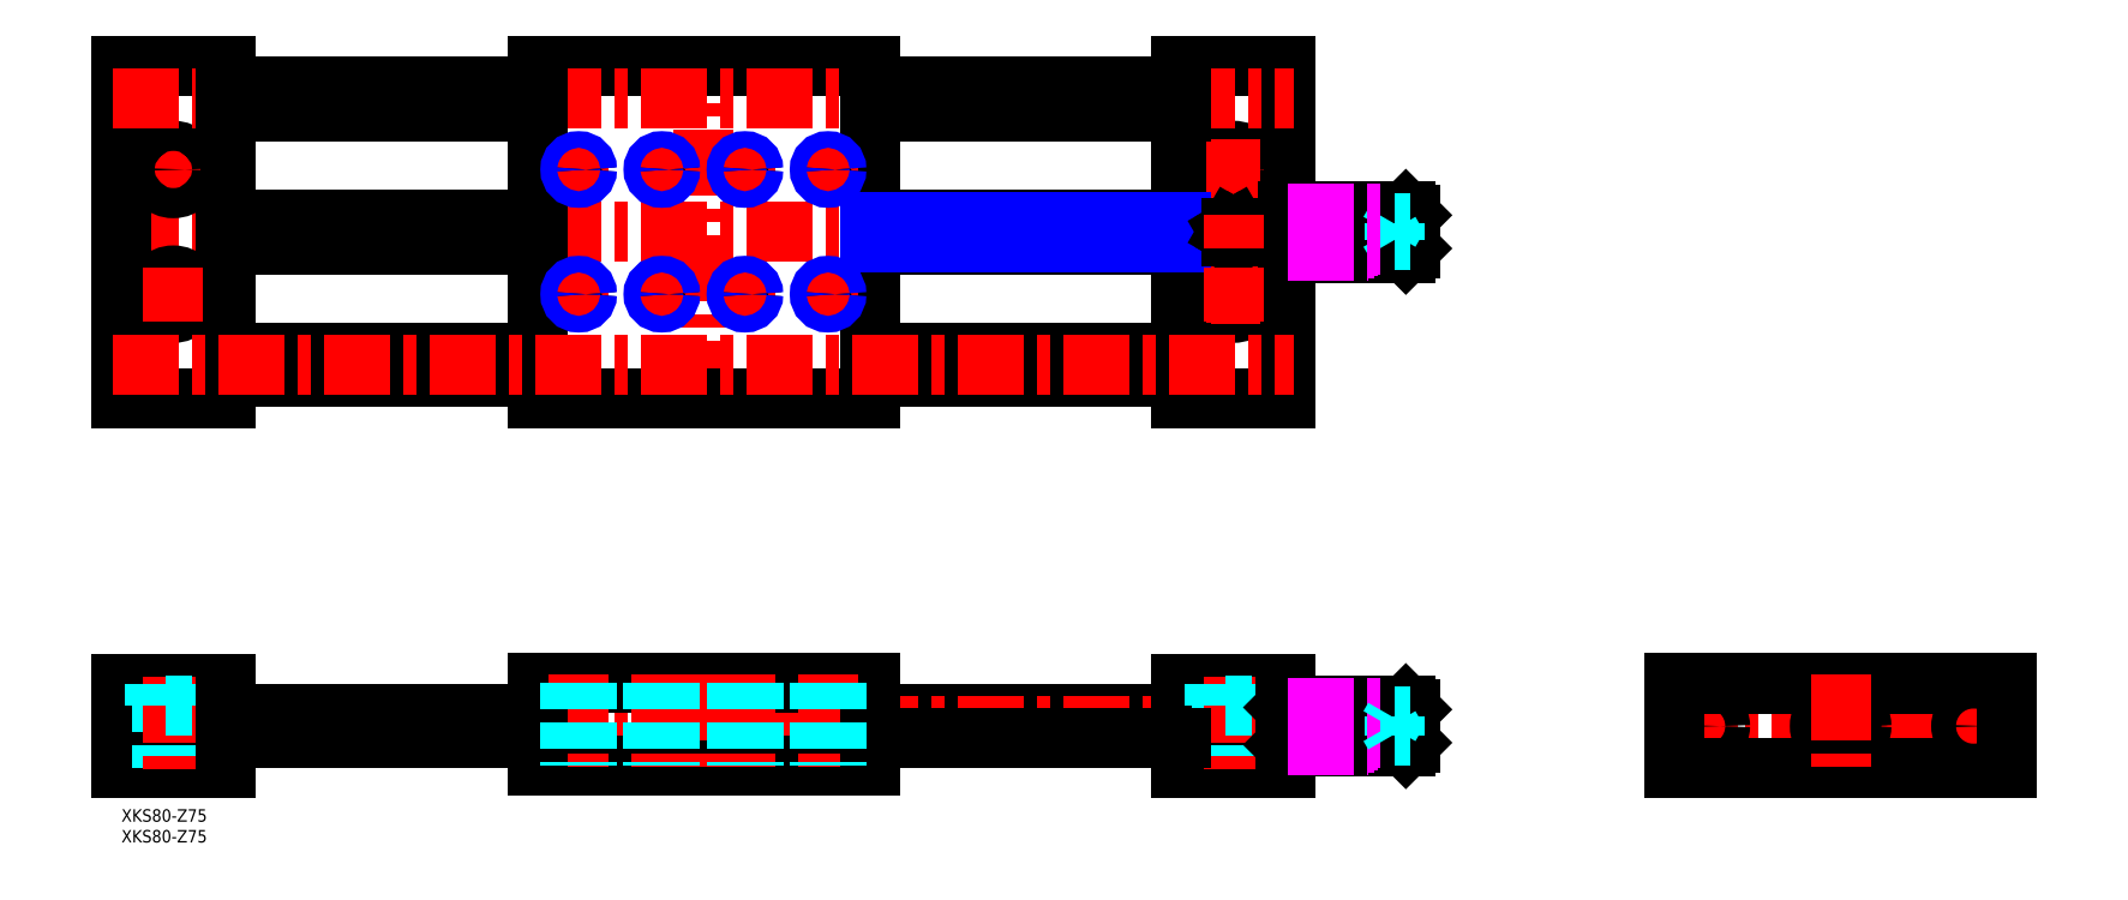
<metadata>
{"format":"dxf","ext":"dxf","renderer":"ezdxf+matplotlib","layout":"modelspace","background":"white","min_lineweight":24,"dpi":150}
</metadata>
<code>
0
SECTION
2
ENTITIES
0
INSERT
8
MSM_CONTINUOUS
2
*U3
10
0
20
0
30
0
0
INSERT
8
MSM_CONTINUOUS
2
*U4
10
0
20
0
30
0
0
LINE
8
MSM_CONTINUOUS
10
180
20
141.9
30
0
11
255
21
141.9
31
0
0
LINE
8
MSM_NARROW
10
25
20
141.4
30
0
11
100
21
141.4
31
0
0
LINE
8
MSM_NARROW
10
25
20
136.5
30
0
11
100
21
136.5
31
0
0
LINE
8
MSM_CONTINUOUS
10
180
20
135.9
30
0
11
255
21
135.9
31
0
0
LINE
8
MSM_CONTINUOUS
10
180
20
23
30
0
11
255
21
23
31
0
0
LINE
8
MSM_CENTER
10
-2
20
20
30
0
11
312
21
20
31
0
0
LINE
8
MSM_CENTER
10
-2
20
138.9
30
0
11
312
21
138.9
31
0
0
LINE
8
MSM_CONTINUOUS
10
0
20
98.93
30
0
11
0
21
178.9
31
0
0
LINE
8
MSM_CENTER
10
140
20
96.93
30
0
11
140
21
180.9
31
0
0
LINE
8
MSM_CONTINUOUS
10
180
20
178.9
30
0
11
180
21
98.93
31
0
0
LINE
8
MSM_CONTINUOUS
10
100
20
98.93
30
0
11
100
21
178.9
31
0
0
LINE
8
MSM_CENTER
10
12.5
20
160.4
30
0
11
12.5
21
147.4
31
0
0
LINE
8
MSM_CONTINUOUS
10
25
20
98.93
30
0
11
25
21
178.9
31
0
0
LINE
8
MSM_CONTINUOUS
10
25
20
30
30
0
11
-3.6e-15
21
30
31
0
0
LINE
8
MSM_CONTINUOUS
10
0
20
10
30
0
11
25
21
10
31
0
0
LINE
8
MSM_CONTINUOUS
10
0
20
30
30
0
11
0
21
10
31
0
0
LINE
8
MSM_DASHED
10
9.75
20
24.8
30
0
11
9.75
21
10
31
0
0
LINE
8
MSM_DASHED
10
15.25
20
24.8
30
0
11
15.25
21
10
31
0
0
LINE
8
MSM_CENTER
10
12.5
20
32
30
0
11
12.5
21
8
31
0
0
LINE
8
MSM_CONTINUOUS
10
25
20
10
30
0
11
25
21
30
31
0
0
LINE
8
MSM_DASHED
10
17
20
24.8
30
0
11
8
21
24.8
31
0
0
LINE
8
MSM_DASHED
10
8
20
30
30
0
11
8
21
24.8
31
0
0
LINE
8
MSM_DASHED
10
17
20
30
30
0
11
17
21
24.8
31
0
0
LINE
8
MSM_CONTINUOUS
10
0
20
98.93
30
0
11
25
21
98.93
31
0
0
CIRCLE
8
MSM_CONTINUOUS
10
12.5
20
123.9
30
0
40
4.5
0
LINE
8
MSM_CENTER
10
19
20
123.9
30
0
11
6
21
123.9
31
0
0
CIRCLE
8
MSM_CONTINUOUS
10
12.5
20
123.9
30
0
40
2.75
0
LINE
8
MSM_CONTINUOUS
10
180
20
30.5
30
0
11
100
21
30.5
31
0
0
LINE
8
MSM_CONTINUOUS
10
100
20
10.5
30
0
11
180
21
10.5
31
0
0
LINE
8
MSM_CONTINUOUS
10
100
20
30.5
30
0
11
100
21
10.5
31
0
0
LINE
8
MSM_CONTINUOUS
10
180
20
10.5
30
0
11
180
21
30.5
31
0
0
LINE
8
MSM_CONTINUOUS
10
180
20
98.93
30
0
11
100
21
98.93
31
0
0
LINE
8
MSM_CENTER
10
170
20
127.9
30
0
11
170
21
119.9
31
0
0
LINE
8
MSM_CENTER
10
166
20
123.9
30
0
11
174
21
123.9
31
0
0
LINE
8
MSM_CONTINUOUS
10
25
20
141.9
30
0
11
100
21
141.9
31
0
0
LINE
8
MSM_CONTINUOUS
10
25
20
135.9
30
0
11
100
21
135.9
31
0
0
LINE
8
MSM_CONTINUOUS
10
25
20
178.9
30
0
11
7.1e-15
21
178.9
31
0
0
CIRCLE
8
MSM_CONTINUOUS
10
12.5
20
153.9
30
0
40
4.5
0
LINE
8
MSM_CENTER
10
19
20
153.9
30
0
11
6
21
153.9
31
0
0
CIRCLE
8
MSM_CONTINUOUS
10
12.5
20
153.9
30
0
40
2.75
0
LINE
8
MSM_CONTINUOUS
10
100
20
178.9
30
0
11
180
21
178.9
31
0
0
LINE
8
MSM_CONTINUOUS
10
280
20
98.93
30
0
11
280
21
178.9
31
0
0
LINE
8
MSM_CENTER
10
267.5
20
160.4
30
0
11
267.5
21
147.4
31
0
0
LINE
8
MSM_CONTINUOUS
10
255
20
98.93
30
0
11
255
21
178.9
31
0
0
LINE
8
MSM_CENTER
10
371.6
20
20
30
0
11
455.6
21
20
31
0
0
LINE
8
MSM_CONTINUOUS
10
280
20
30
30
0
11
255
21
30
31
0
0
LINE
8
MSM_CONTINUOUS
10
255
20
10
30
0
11
280
21
10
31
0
0
LINE
8
MSM_CONTINUOUS
10
255
20
30
30
0
11
255
21
10
31
0
0
LINE
8
MSM_DASHED
10
264.7
20
24.8
30
0
11
264.7
21
10
31
0
0
LINE
8
MSM_DASHED
10
270.2
20
24.8
30
0
11
270.2
21
10
31
0
0
LINE
8
MSM_CENTER
10
267.5
20
32
30
0
11
267.5
21
8
31
0
0
LINE
8
MSM_DASHED
10
272
20
24.8
30
0
11
263
21
24.8
31
0
0
LINE
8
MSM_DASHED
10
263
20
30
30
0
11
263
21
24.8
31
0
0
LINE
8
MSM_DASHED
10
272
20
30
30
0
11
272
21
24.8
31
0
0
LINE
8
MSM_CONTINUOUS
10
280
20
10
30
0
11
280
21
30
31
0
0
LINE
8
MSM_CONTINUOUS
10
280
20
98.93
30
0
11
255
21
98.93
31
0
0
CIRCLE
8
MSM_CONTINUOUS
10
267.5
20
123.9
30
0
40
4.5
0
CIRCLE
8
MSM_CONTINUOUS
10
267.5
20
123.9
30
0
40
2.75
0
LINE
8
MSM_CENTER
10
274
20
123.9
30
0
11
261
21
123.9
31
0
0
LINE
8
MSM_CENTER
10
381.6
20
25
30
0
11
381.6
21
15
31
0
0
LINE
8
MSM_CONTINUOUS
10
373.6
20
30.5
30
0
11
373.6
21
10
31
0
0
LINE
8
MSM_CONTINUOUS
10
373.6
20
10
30
0
11
453.6
21
10
31
0
0
LINE
8
MSM_CONTINUOUS
10
453.6
20
30.5
30
0
11
373.6
21
30.5
31
0
0
LINE
8
MSM_CONTINUOUS
10
453.6
20
30
30
0
11
373.6
21
30
31
0
0
LINE
8
MSM_CENTER
10
445.6
20
25
30
0
11
445.6
21
15
31
0
0
LINE
8
MSM_CONTINUOUS
10
453.6
20
10
30
0
11
453.6
21
30.5
31
0
0
LINE
8
MSM_CONTINUOUS
10
255
20
178.9
30
0
11
280
21
178.9
31
0
0
CIRCLE
8
MSM_CONTINUOUS
10
267.5
20
138.9
30
0
40
1.621
0
CIRCLE
8
MSM_NARROW
10
267.5
20
138.9
30
0
40
2
0
CIRCLE
8
MSM_CONTINUOUS
10
267.5
20
153.9
30
0
40
4.5
0
CIRCLE
8
MSM_CONTINUOUS
10
267.5
20
153.9
30
0
40
2.75
0
LINE
8
MSM_CENTER
10
274
20
153.9
30
0
11
261
21
153.9
31
0
0
LINE
8
MSM_NARROW
10
180
20
141.4
30
0
11
255
21
141.4
31
0
0
LINE
8
MSM_NARROW
10
180
20
136.5
30
0
11
255
21
136.5
31
0
0
LINE
8
MSM_CENTER
10
12.5
20
130.4
30
0
11
12.5
21
117.4
31
0
0
LINE
8
MSM_CENTER
10
-2
20
170.9
30
0
11
282
21
170.9
31
0
0
LINE
8
MSM_CENTER
10
150
20
127.9
30
0
11
150
21
119.9
31
0
0
LINE
8
MSM_CENTER
10
146
20
123.9
30
0
11
154
21
123.9
31
0
0
LINE
8
MSM_CENTER
10
130
20
127.9
30
0
11
130
21
119.9
31
0
0
LINE
8
MSM_CENTER
10
126
20
123.9
30
0
11
134
21
123.9
31
0
0
LINE
8
MSM_CENTER
10
110
20
127.9
30
0
11
110
21
119.9
31
0
0
LINE
8
MSM_CENTER
10
106
20
123.9
30
0
11
114
21
123.9
31
0
0
LINE
8
MSM_CENTER
10
110
20
157.9
30
0
11
110
21
149.9
31
0
0
LINE
8
MSM_CENTER
10
106
20
153.9
30
0
11
114
21
153.9
31
0
0
LINE
8
MSM_CENTER
10
130
20
157.9
30
0
11
130
21
149.9
31
0
0
LINE
8
MSM_CENTER
10
126
20
153.9
30
0
11
134
21
153.9
31
0
0
LINE
8
MSM_CENTER
10
150
20
157.9
30
0
11
150
21
149.9
31
0
0
LINE
8
MSM_CENTER
10
146
20
153.9
30
0
11
154
21
153.9
31
0
0
LINE
8
MSM_CENTER
10
170
20
157.9
30
0
11
170
21
149.9
31
0
0
LINE
8
MSM_CENTER
10
166
20
153.9
30
0
11
174
21
153.9
31
0
0
LINE
8
MSM_CENTER
10
140
20
32.5
30
0
11
140
21
8.5
31
0
0
LINE
8
MSM_CENTER
10
110
20
32.5
30
0
11
110
21
8.5
31
0
0
LINE
8
MSM_CENTER
10
170
20
32.5
30
0
11
170
21
8.5
31
0
0
LINE
8
MSM_CENTER
10
130
20
32.5
30
0
11
130
21
8.5
31
0
0
LINE
8
MSM_CENTER
10
150
20
32.5
30
0
11
150
21
8.5
31
0
0
LINE
8
MSM_CONTINUOUS
10
309
20
133.9
30
0
11
280.5
21
133.9
31
0
0
LINE
8
MSM_CONTINUOUS
10
280.5
20
143.9
30
0
11
309
21
143.9
31
0
0
LINE
8
MSM_CONTINUOUS
10
280.5
20
143.9
30
0
11
280.5
21
133.9
31
0
0
LINE
8
MSM_CONTINUOUS
10
280.5
20
133.9
30
0
11
280
21
134.4
31
0
0
LINE
8
MSM_CONTINUOUS
10
280.5
20
143.9
30
0
11
280
21
143.4
31
0
0
LINE
8
MSM_CONTINUOUS
10
309
20
143.9
30
0
11
309
21
133.9
31
0
0
LINE
8
MSM_CONTINUOUS
10
310
20
142.9
30
0
11
310
21
134.9
31
0
0
LINE
8
MSM_CONTINUOUS
10
310
20
134.9
30
0
11
309
21
133.9
31
0
0
LINE
8
MSM_CONTINUOUS
10
309
20
143.9
30
0
11
310
21
142.9
31
0
0
LINE
8
MSM_DASHED
10
310
20
140.9
30
0
11
306.2
21
140.9
31
0
0
LINE
8
MSM_DASHED
10
310
20
136.9
30
0
11
306.2
21
136.9
31
0
0
LINE
8
MSM_DASHED
10
310
20
138.9
30
0
11
306.2
21
138.9
31
0
0
LINE
8
MSM_DASHED
10
306.2
20
136.9
30
0
11
306.2
21
140.9
31
0
0
LINE
8
MSM_DASHED
10
306.2
20
136.9
30
0
11
305
21
138.9
31
0
0
LINE
8
MSM_DASHED
10
306.2
20
140.9
30
0
11
305
21
138.9
31
0
0
LINE
8
MSM_CONTINUOUS
10
309
20
15
30
0
11
280.5
21
15
31
0
0
LINE
8
MSM_CONTINUOUS
10
280.5
20
25
30
0
11
309
21
25
31
0
0
LINE
8
MSM_CONTINUOUS
10
280.5
20
25
30
0
11
280.5
21
15
31
0
0
LINE
8
MSM_CONTINUOUS
10
280.5
20
15
30
0
11
280
21
15.5
31
0
0
LINE
8
MSM_CONTINUOUS
10
280.5
20
25
30
0
11
280
21
24.5
31
0
0
LINE
8
MSM_CONTINUOUS
10
309
20
25
30
0
11
309
21
15
31
0
0
LINE
8
MSM_CONTINUOUS
10
310
20
24
30
0
11
310
21
16
31
0
0
LINE
8
MSM_CONTINUOUS
10
310
20
16
30
0
11
309
21
15
31
0
0
LINE
8
MSM_CONTINUOUS
10
309
20
25
30
0
11
310
21
24
31
0
0
LINE
8
MSM_DASHED
10
306.2
20
17.69
30
0
11
310
21
17.69
31
0
0
LINE
8
MSM_DASHED
10
306.2
20
18.85
30
0
11
310
21
18.85
31
0
0
LINE
8
MSM_DASHED
10
306.2
20
21.15
30
0
11
310
21
21.15
31
0
0
LINE
8
MSM_DASHED
10
306.2
20
22.31
30
0
11
310
21
22.31
31
0
0
LINE
8
MSM_DASHED
10
306.2
20
22.31
30
0
11
306.2
21
17.69
31
0
0
CIRCLE
8
MSM_CONTINUOUS
10
413.6
20
20
30
0
40
4
0
CIRCLE
8
MSM_CONTINUOUS
10
413.6
20
20
30
0
40
5
0
LINE
8
MSM_CONTINUOUS
10
413.6
20
17.69
30
0
11
415.6
21
18.85
31
0
0
LINE
8
MSM_CONTINUOUS
10
411.6
20
18.85
30
0
11
413.6
21
17.69
31
0
0
LINE
8
MSM_CONTINUOUS
10
411.6
20
21.15
30
0
11
411.6
21
18.85
31
0
0
LINE
8
MSM_CONTINUOUS
10
413.6
20
22.31
30
0
11
411.6
21
21.15
31
0
0
LINE
8
MSM_CONTINUOUS
10
415.6
20
21.15
30
0
11
413.6
21
22.31
31
0
0
LINE
8
MSM_CONTINUOUS
10
415.6
20
18.85
30
0
11
415.6
21
21.15
31
0
0
LINE
8
MSM_CENTER
10
413.6
20
32.5
30
0
11
413.6
21
8
31
0
0
LINE
8
MSM_CONTINUOUS
10
100
20
167.9
30
0
11
25
21
167.9
31
0
0
LINE
8
MSM_CONTINUOUS
10
25
20
173.9
30
0
11
100
21
173.9
31
0
0
LINE
8
MSM_CONTINUOUS
10
100
20
109.9
30
0
11
25
21
109.9
31
0
0
LINE
8
MSM_CONTINUOUS
10
25
20
103.9
30
0
11
100
21
103.9
31
0
0
LINE
8
MSM_CONTINUOUS
10
180
20
109.9
30
0
11
255
21
109.9
31
0
0
LINE
8
MSM_CONTINUOUS
10
255
20
103.9
30
0
11
180
21
103.9
31
0
0
LINE
8
MSM_CONTINUOUS
10
255
20
167.9
30
0
11
180
21
167.9
31
0
0
LINE
8
MSM_CONTINUOUS
10
180
20
173.9
30
0
11
255
21
173.9
31
0
0
LINE
8
MSM_CENTER
10
-2
20
106.9
30
0
11
282
21
106.9
31
0
0
CIRCLE
8
MSM_CONTINUOUS
10
381.6
20
20
30
0
40
3
0
CIRCLE
8
MSM_CONTINUOUS
10
445.6
20
20
30
0
40
3
0
LINE
8
MSM_CONTINUOUS
10
25
20
17
30
0
11
100
21
17
31
0
0
LINE
8
MSM_CONTINUOUS
10
25
20
23
30
0
11
100
21
23
31
0
0
LINE
8
MSM_CONTINUOUS
10
180
20
17
30
0
11
255
21
17
31
0
0
LINE
8
MSM_IMAGINARY
10
280.5
20
143.4
30
0
11
304.7
21
143.4
31
0
0
LINE
8
MSM_IMAGINARY
10
280.5
20
134.4
30
0
11
300
21
134.4
31
0
0
LINE
8
MSM_IMAGINARY
10
280.5
20
134.9
30
0
11
301.3
21
134.9
31
0
0
LINE
8
MSM_IMAGINARY
10
280.5
20
135.4
30
0
11
302.3
21
135.4
31
0
0
LINE
8
MSM_IMAGINARY
10
280.5
20
135.9
30
0
11
303
21
135.9
31
0
0
LINE
8
MSM_IMAGINARY
10
280.5
20
136.4
30
0
11
303.4
21
136.4
31
0
0
LINE
8
MSM_IMAGINARY
10
280.5
20
136.9
30
0
11
303.5
21
136.9
31
0
0
LINE
8
MSM_IMAGINARY
10
280.5
20
137.9
30
0
11
303.7
21
137.9
31
0
0
LINE
8
MSM_IMAGINARY
10
280.5
20
139.9
30
0
11
303.7
21
139.9
31
0
0
LINE
8
MSM_IMAGINARY
10
280.5
20
140.9
30
0
11
303.4
21
140.9
31
0
0
LINE
8
MSM_IMAGINARY
10
280.5
20
141.4
30
0
11
303.2
21
141.4
31
0
0
LINE
8
MSM_IMAGINARY
10
280.5
20
141.9
30
0
11
303
21
141.9
31
0
0
LINE
8
MSM_IMAGINARY
10
280.5
20
142.4
30
0
11
303.1
21
142.4
31
0
0
LINE
8
MSM_IMAGINARY
10
280.5
20
142.9
30
0
11
303.6
21
142.9
31
0
0
LINE
8
MSM_IMAGINARY
10
280.5
20
24.5
30
0
11
304.7
21
24.5
31
0
0
LINE
8
MSM_IMAGINARY
10
280.5
20
15.5
30
0
11
300
21
15.5
31
0
0
LINE
8
MSM_IMAGINARY
10
280.5
20
16
30
0
11
301.3
21
16
31
0
0
LINE
8
MSM_IMAGINARY
10
280.5
20
16.5
30
0
11
302.3
21
16.5
31
0
0
LINE
8
MSM_IMAGINARY
10
280.5
20
17
30
0
11
303
21
17
31
0
0
LINE
8
MSM_IMAGINARY
10
280.5
20
17.5
30
0
11
303.4
21
17.5
31
0
0
LINE
8
MSM_IMAGINARY
10
280.5
20
18
30
0
11
303.5
21
18
31
0
0
LINE
8
MSM_IMAGINARY
10
280.5
20
19
30
0
11
303.7
21
19
31
0
0
LINE
8
MSM_IMAGINARY
10
280.5
20
21
30
0
11
303.7
21
21
31
0
0
LINE
8
MSM_IMAGINARY
10
280.5
20
22
30
0
11
303.4
21
22
31
0
0
LINE
8
MSM_IMAGINARY
10
280.5
20
22.5
30
0
11
303.2
21
22.5
31
0
0
LINE
8
MSM_IMAGINARY
10
280.5
20
23
30
0
11
303
21
23
31
0
0
LINE
8
MSM_IMAGINARY
10
280.5
20
23.5
30
0
11
303.1
21
23.5
31
0
0
LINE
8
MSM_IMAGINARY
10
280.5
20
24
30
0
11
303.6
21
24
31
0
0
LINE
8
MSM_DASHED
10
306.2
20
18
30
0
11
305
21
20
31
0
0
LINE
8
MSM_DASHED
10
306.2
20
22
30
0
11
305
21
20
31
0
0
LINE
8
MSM_CONTINUOUS
10
266.9
20
139.9
30
0
11
266.3
21
138.9
31
0
0
LINE
8
MSM_CONTINUOUS
10
266.3
20
138.9
30
0
11
266.9
21
137.9
31
0
0
LINE
8
MSM_CONTINUOUS
10
266.9
20
137.9
30
0
11
268.1
21
137.9
31
0
0
LINE
8
MSM_CONTINUOUS
10
268.1
20
137.9
30
0
11
268.7
21
138.9
31
0
0
LINE
8
MSM_CONTINUOUS
10
268.7
20
138.9
30
0
11
268.1
21
139.9
31
0
0
LINE
8
MSM_CONTINUOUS
10
268.1
20
139.9
30
0
11
266.9
21
139.9
31
0
0
LINE
8
MSM_CENTER
10
267.5
20
130.4
30
0
11
267.5
21
117.4
31
0
0
LINE
8
MSM_CENTER
10
267.5
20
142.9
30
0
11
267.5
21
134.9
31
0
0
CIRCLE
8
MSM_CONTINUOUS
10
110
20
153.9
30
0
40
1.621
0
CIRCLE
8
MSM_NARROW
10
110
20
153.9
30
0
40
2
0
CIRCLE
8
MSM_CONTINUOUS
10
130
20
153.9
30
0
40
1.621
0
CIRCLE
8
MSM_NARROW
10
130
20
153.9
30
0
40
2
0
CIRCLE
8
MSM_CONTINUOUS
10
150
20
153.9
30
0
40
1.621
0
CIRCLE
8
MSM_NARROW
10
150
20
153.9
30
0
40
2
0
CIRCLE
8
MSM_CONTINUOUS
10
170
20
153.9
30
0
40
1.621
0
CIRCLE
8
MSM_NARROW
10
170
20
153.9
30
0
40
2
0
CIRCLE
8
MSM_CONTINUOUS
10
170
20
123.9
30
0
40
1.621
0
CIRCLE
8
MSM_NARROW
10
170
20
123.9
30
0
40
2
0
CIRCLE
8
MSM_CONTINUOUS
10
150
20
123.9
30
0
40
1.621
0
CIRCLE
8
MSM_NARROW
10
150
20
123.9
30
0
40
2
0
CIRCLE
8
MSM_CONTINUOUS
10
130
20
123.9
30
0
40
1.621
0
CIRCLE
8
MSM_NARROW
10
130
20
123.9
30
0
40
2
0
CIRCLE
8
MSM_CONTINUOUS
10
110
20
123.9
30
0
40
1.621
0
CIRCLE
8
MSM_NARROW
10
110
20
123.9
30
0
40
2
0
LINE
8
MSM_DASHED
10
108.4
20
30.5
30
0
11
108.4
21
10.5
31
0
0
LINE
8
MSM_DASHED
10
108
20
30.5
30
0
11
108
21
10.5
31
0
0
LINE
8
MSM_DASHED
10
112
20
30.5
30
0
11
112
21
10.5
31
0
0
LINE
8
MSM_DASHED
10
111.6
20
30.5
30
0
11
111.6
21
10.5
31
0
0
LINE
8
MSM_DASHED
10
128.4
20
30.5
30
0
11
128.4
21
10.5
31
0
0
LINE
8
MSM_DASHED
10
128
20
30.5
30
0
11
128
21
10.5
31
0
0
LINE
8
MSM_DASHED
10
132
20
30.5
30
0
11
132
21
10.5
31
0
0
LINE
8
MSM_DASHED
10
131.6
20
30.5
30
0
11
131.6
21
10.5
31
0
0
LINE
8
MSM_DASHED
10
148.4
20
30.5
30
0
11
148.4
21
10.5
31
0
0
LINE
8
MSM_DASHED
10
148
20
30.5
30
0
11
148
21
10.5
31
0
0
LINE
8
MSM_DASHED
10
152
20
30.5
30
0
11
152
21
10.5
31
0
0
LINE
8
MSM_DASHED
10
151.6
20
30.5
30
0
11
151.6
21
10.5
31
0
0
LINE
8
MSM_DASHED
10
168.4
20
30.5
30
0
11
168.4
21
10.5
31
0
0
LINE
8
MSM_DASHED
10
168
20
30.5
30
0
11
168
21
10.5
31
0
0
LINE
8
MSM_DASHED
10
172
20
30.5
30
0
11
172
21
10.5
31
0
0
LINE
8
MSM_DASHED
10
171.6
20
30.5
30
0
11
171.6
21
10.5
31
0
0
ENDSEC
0
EOF

</code>
